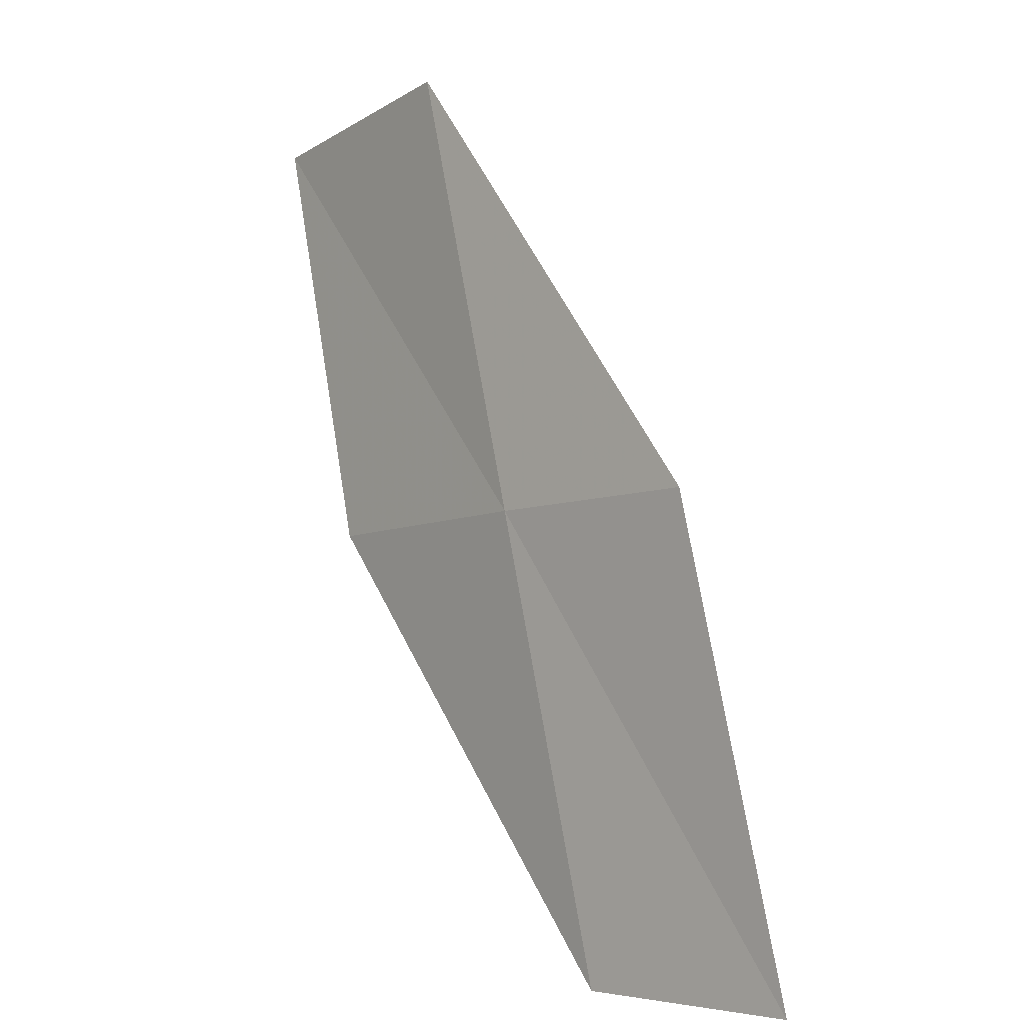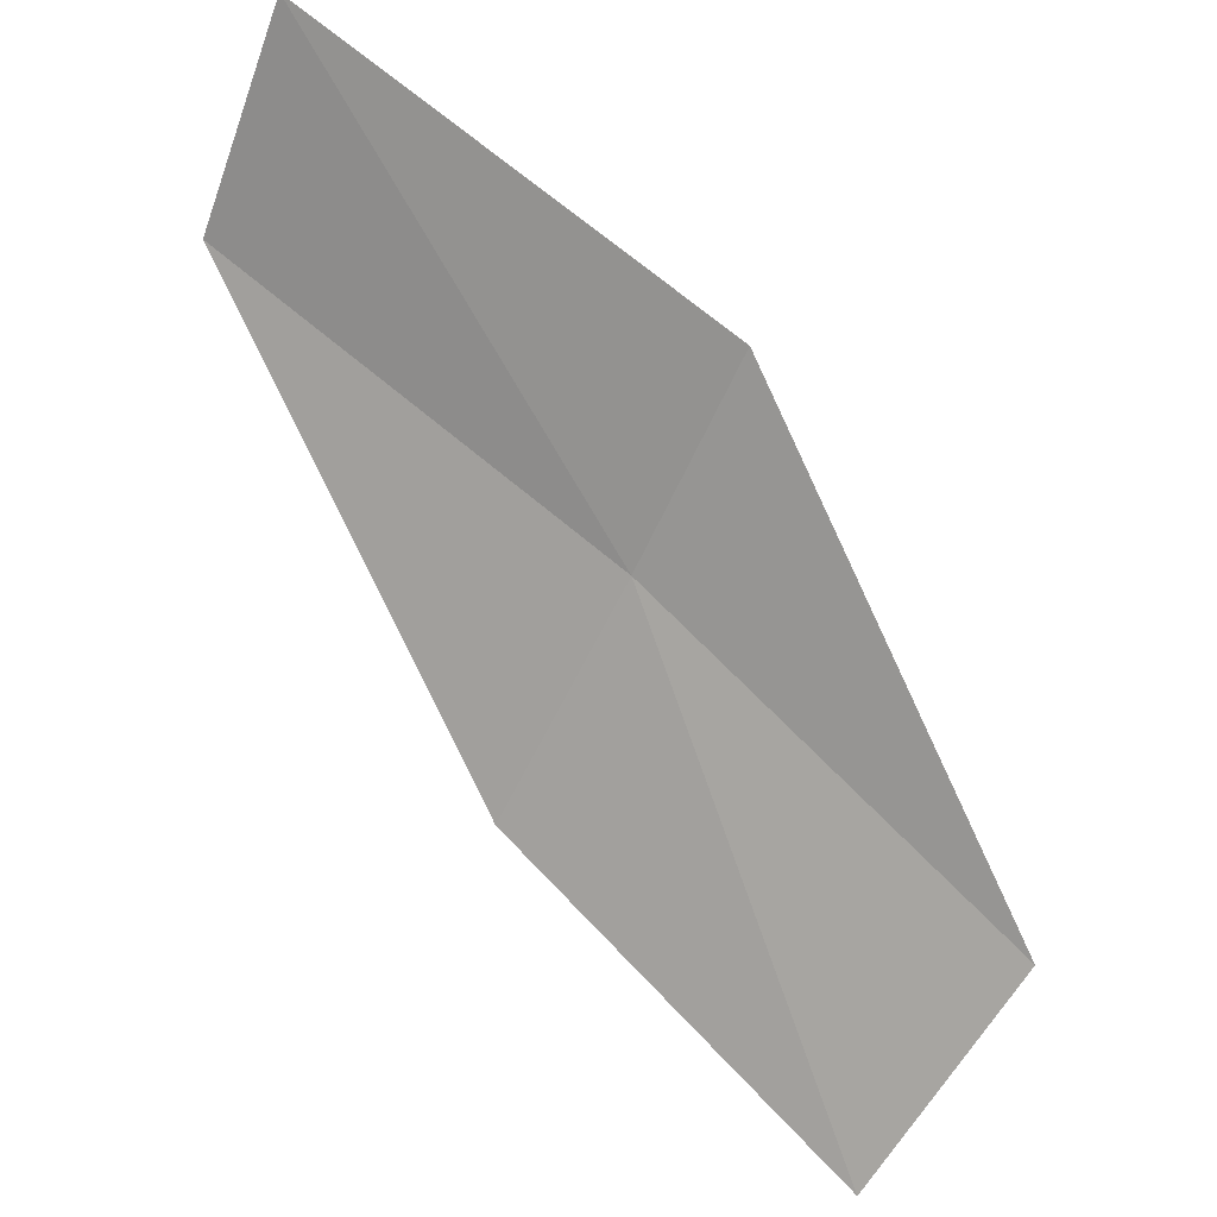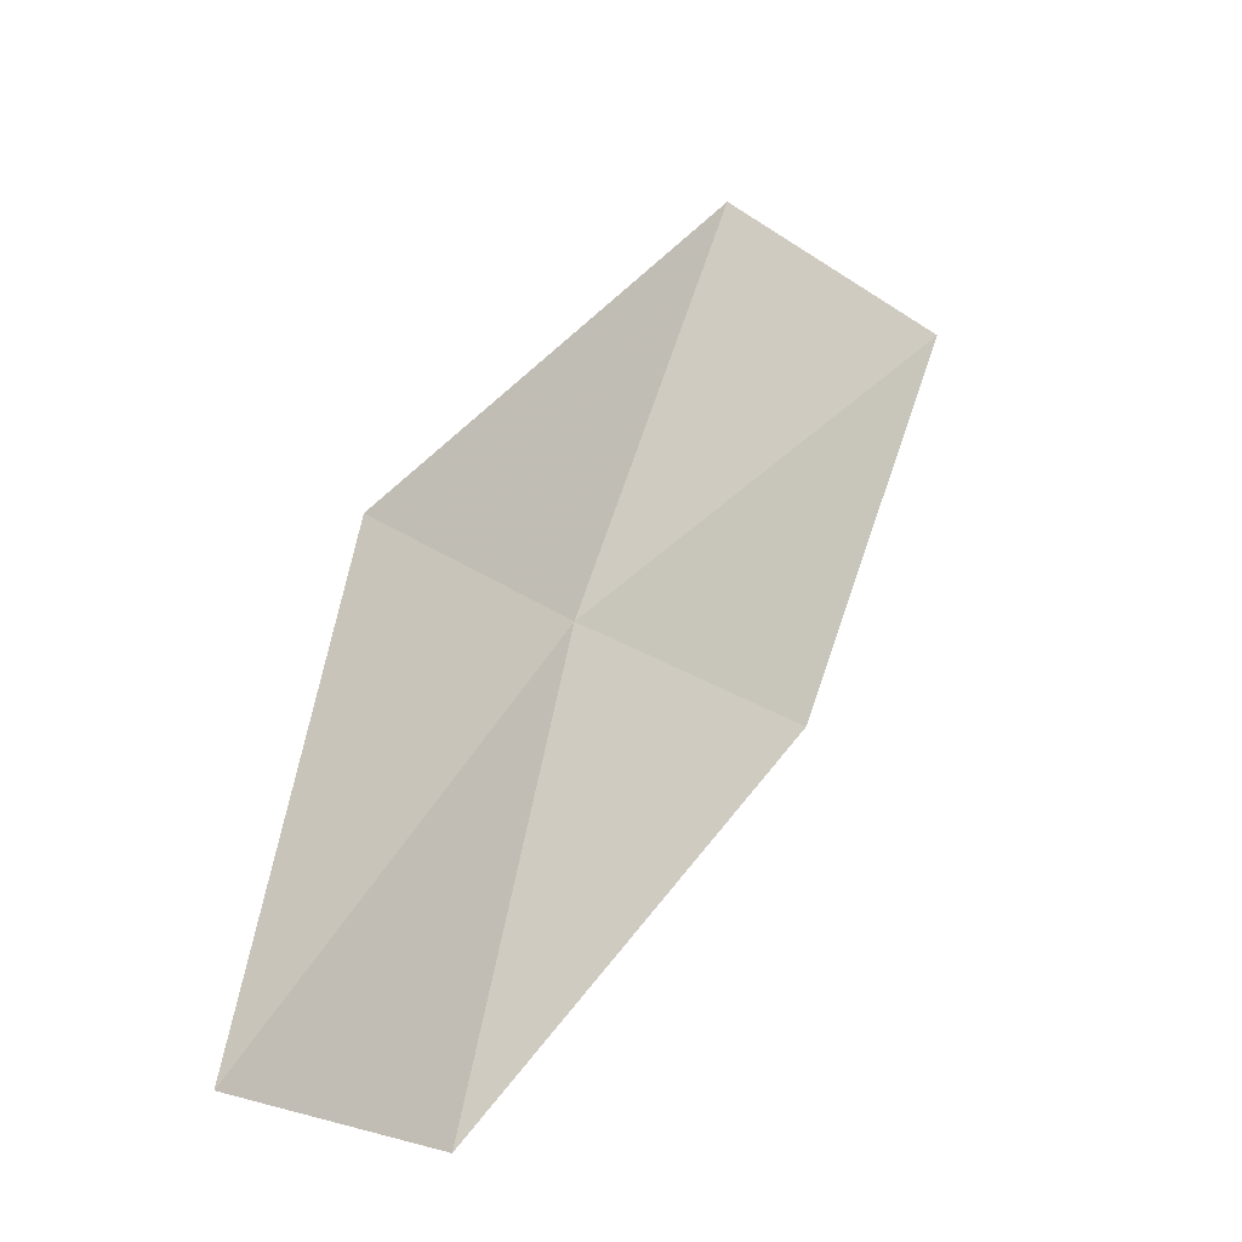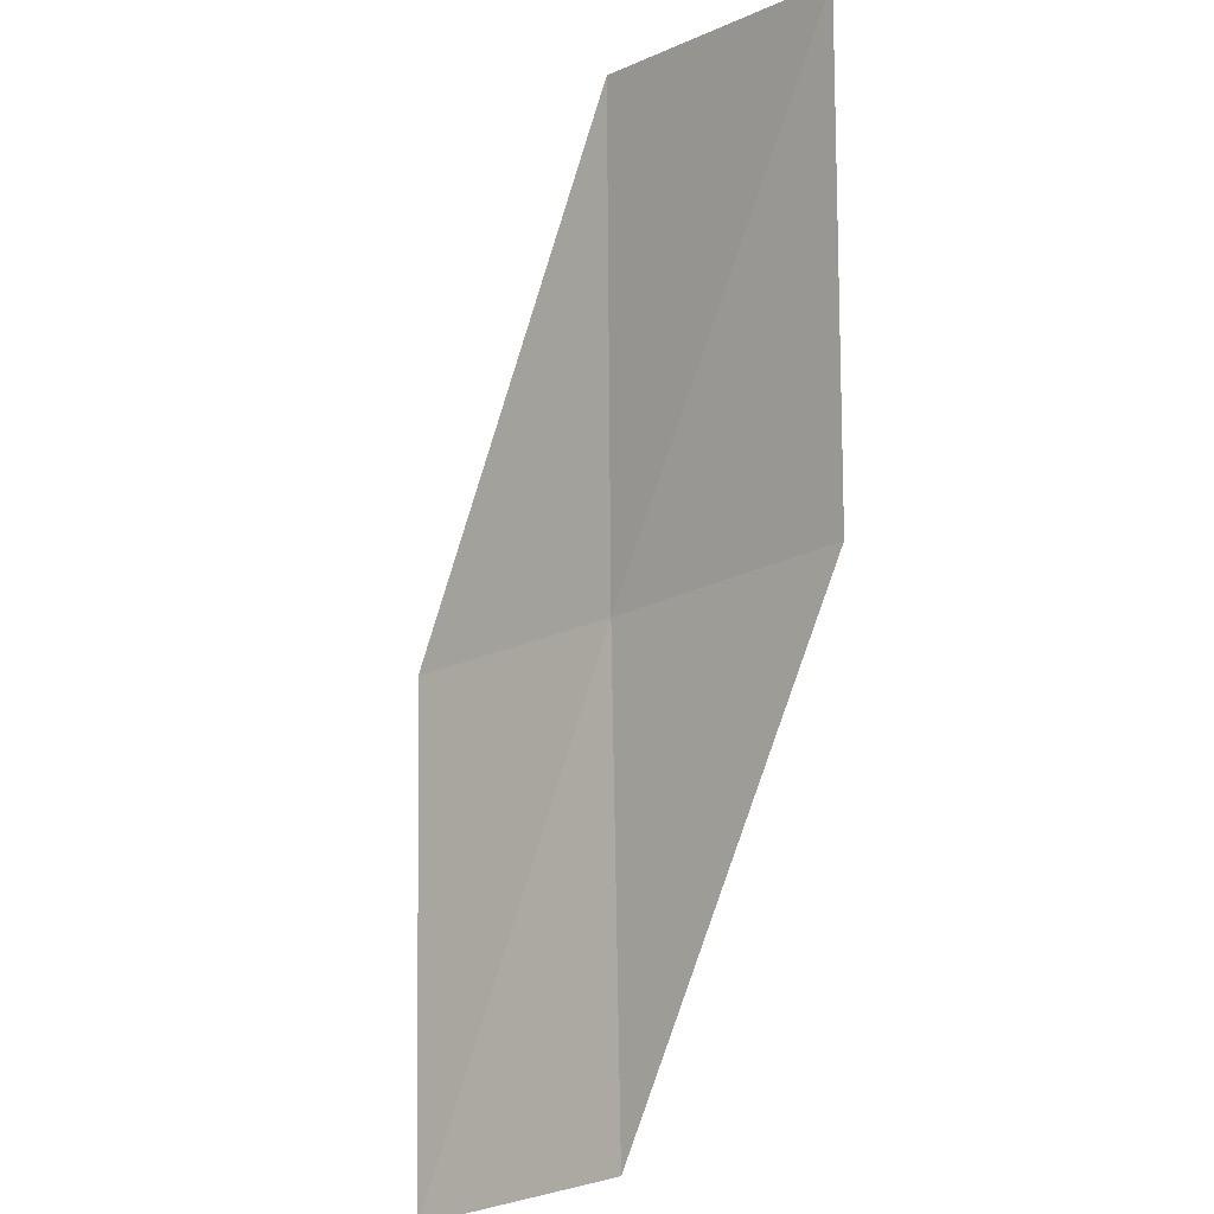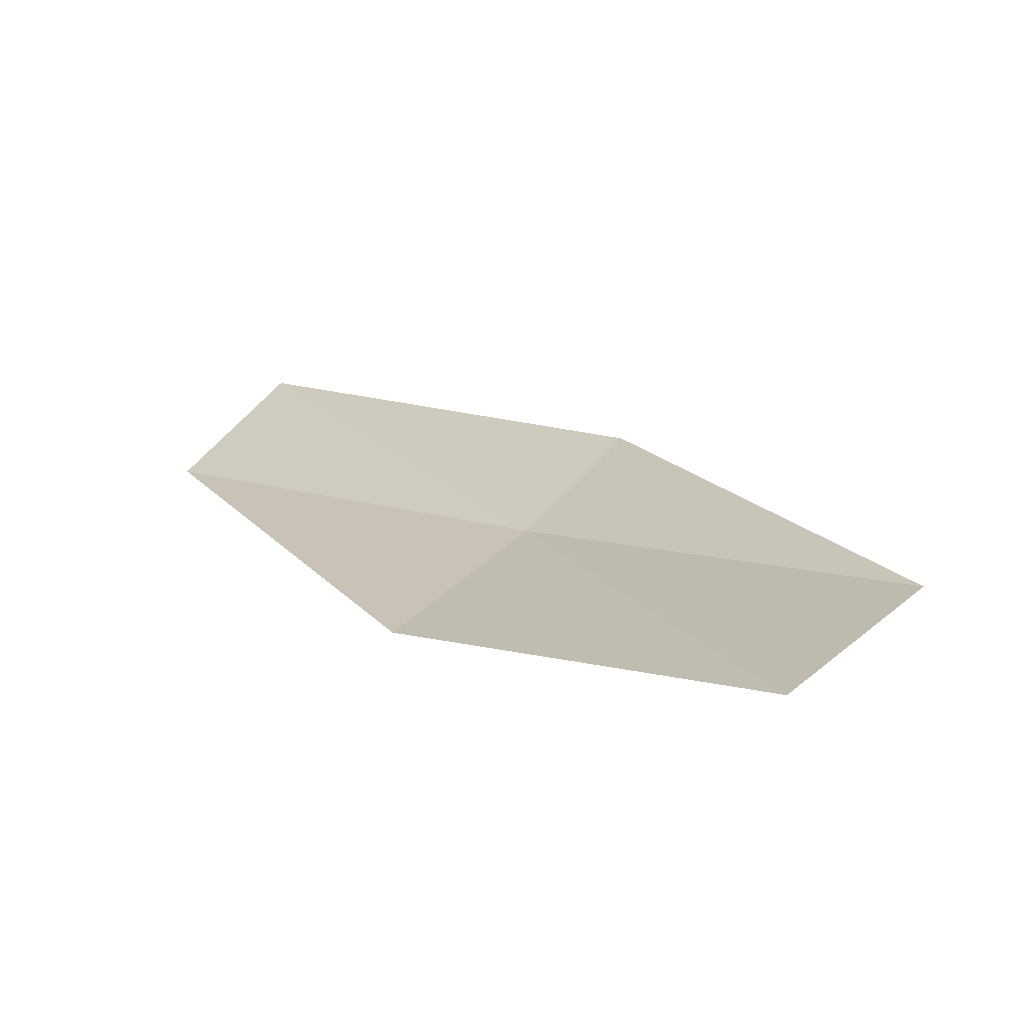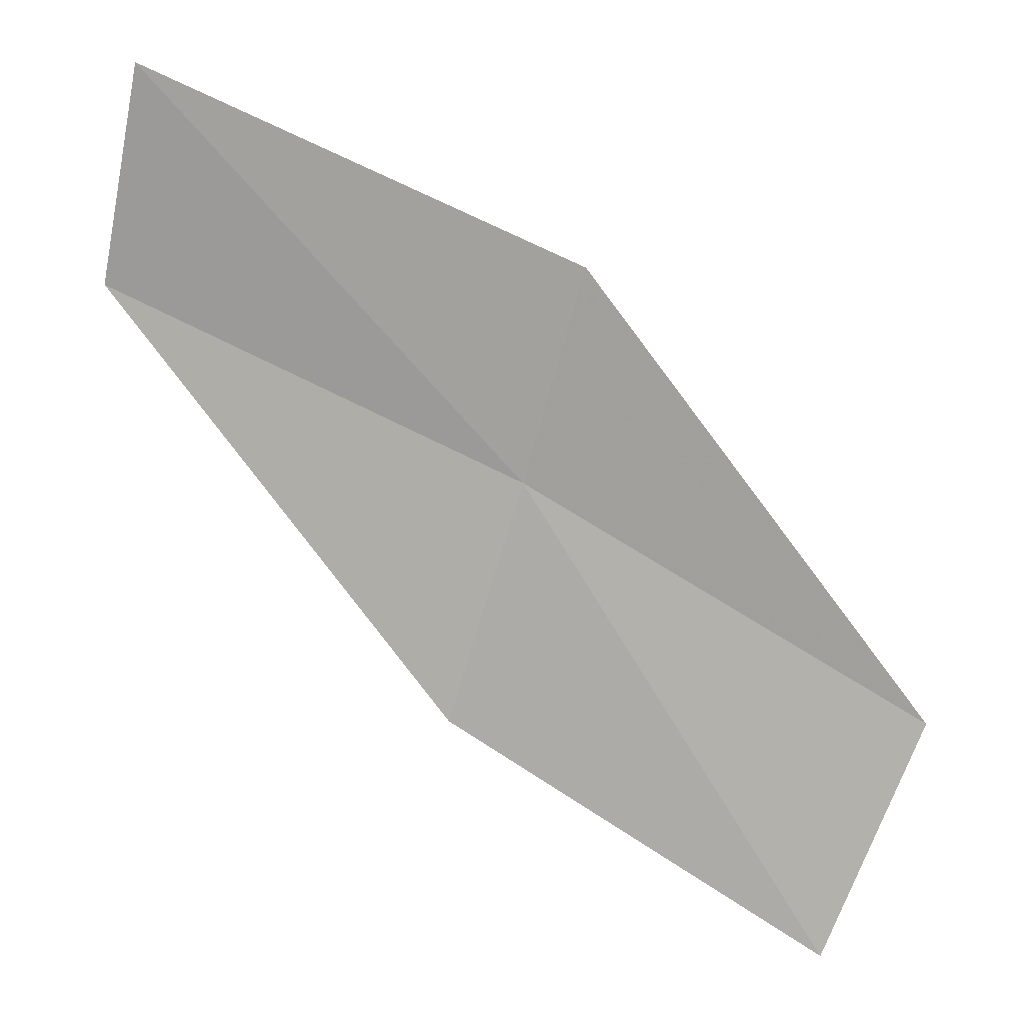
<metadata>
{"format":"obj","ext":"obj","renderer":"f3d","projection":"perspective","resolution":1024,"background":"white","views":[{"elev":-67.7,"azim":-89.3,"up":"+Y"},{"elev":66.5,"azim":-173.6,"up":"+Z"},{"elev":68.1,"azim":69.7,"up":"+Z"},{"elev":51.7,"azim":77.7,"up":"+Y"},{"elev":73.2,"azim":-170.9,"up":"+Y"},{"elev":61.7,"azim":172.7,"up":"+Z"}]}
</metadata>
<code>
v -11.71 -20.95 5.934
v -13.62 -19.49 5.537
v -12.99 -18.59 4.716
v -11.19 -20.02 5.059
v -12.13 -21.69 6.775
v -9.635 -22.2 6.341
v -9.959 -22.94 7.223
f 1 3 2
f 1 4 3
f 1 2 5
f 1 6 4
f 1 5 7
f 1 7 6

</code>
